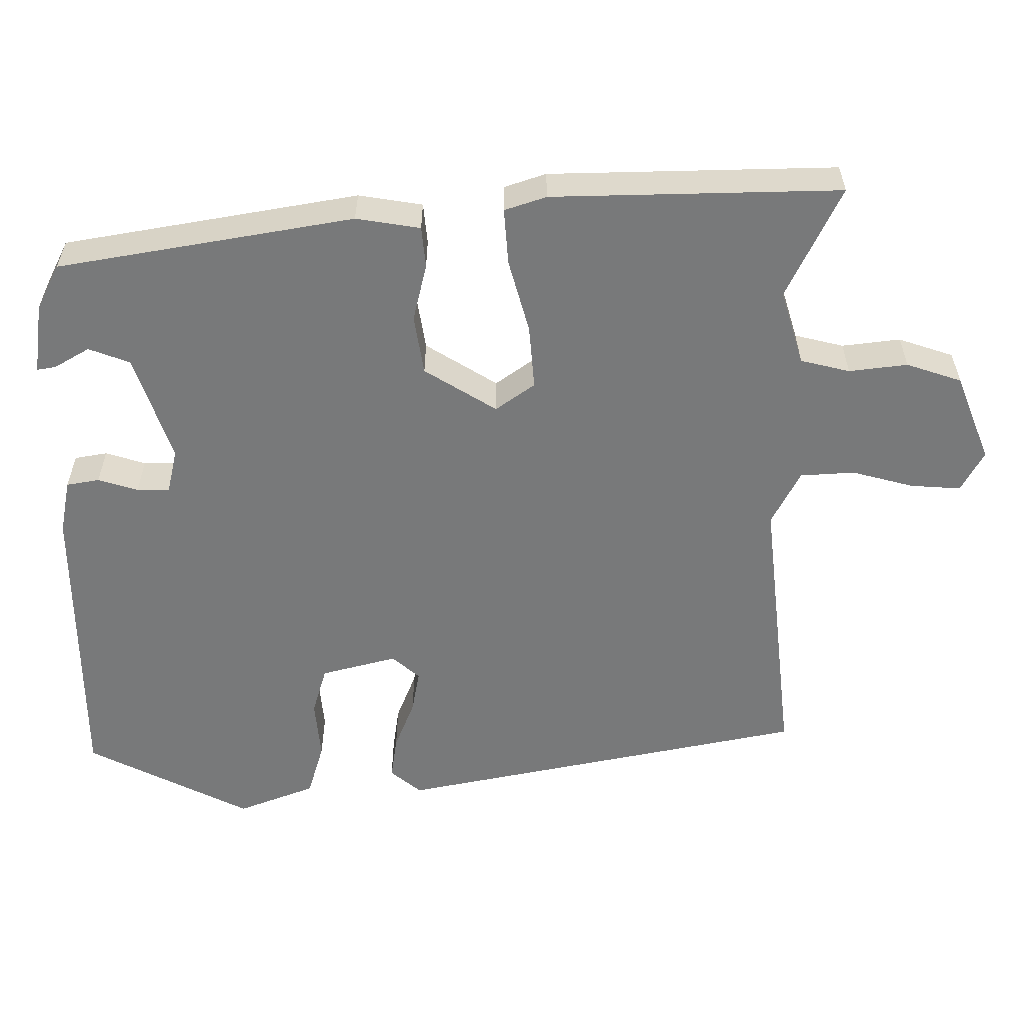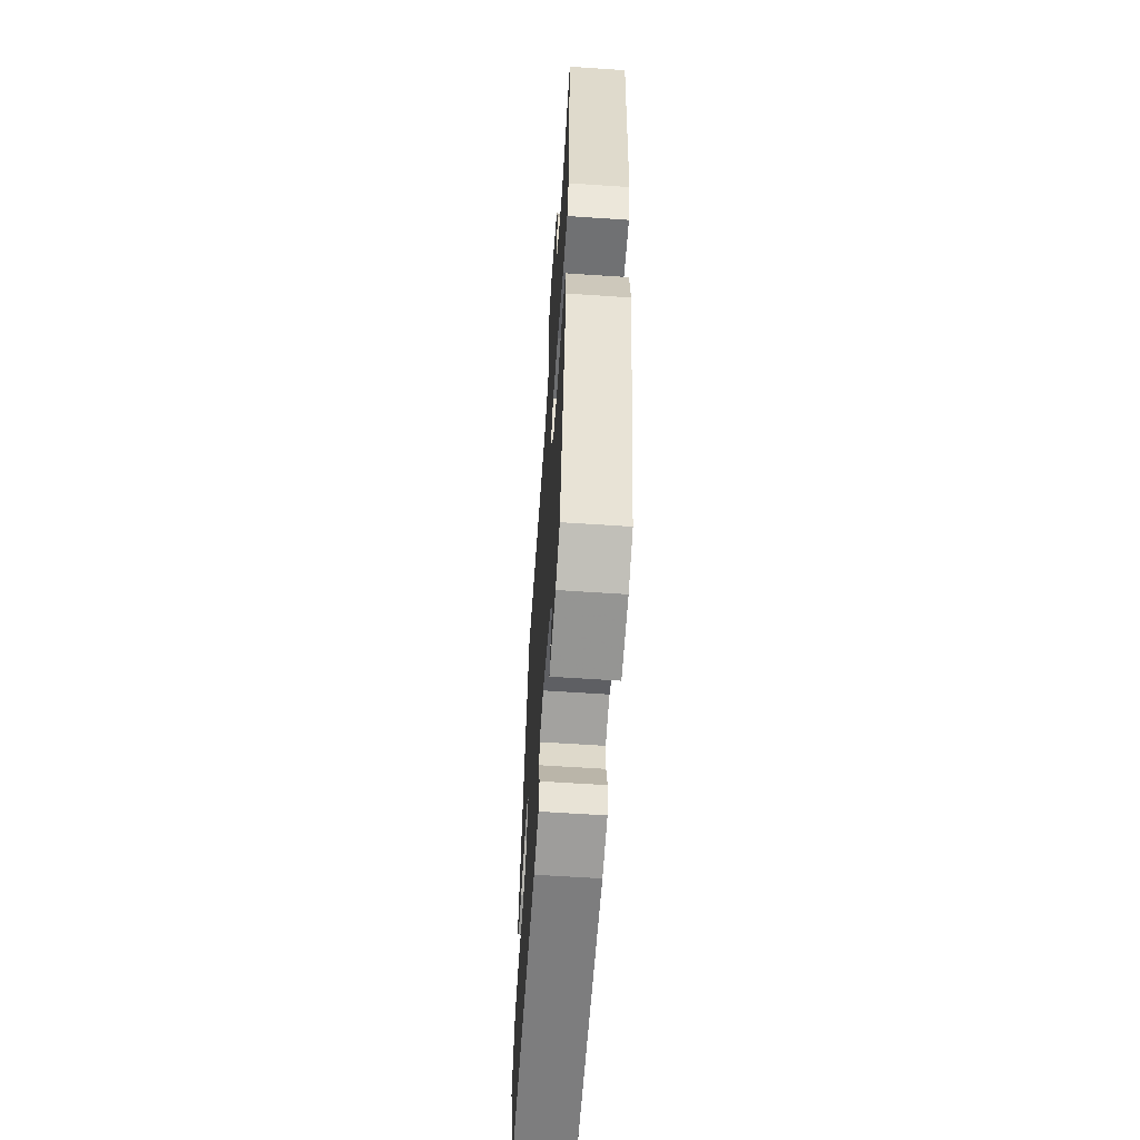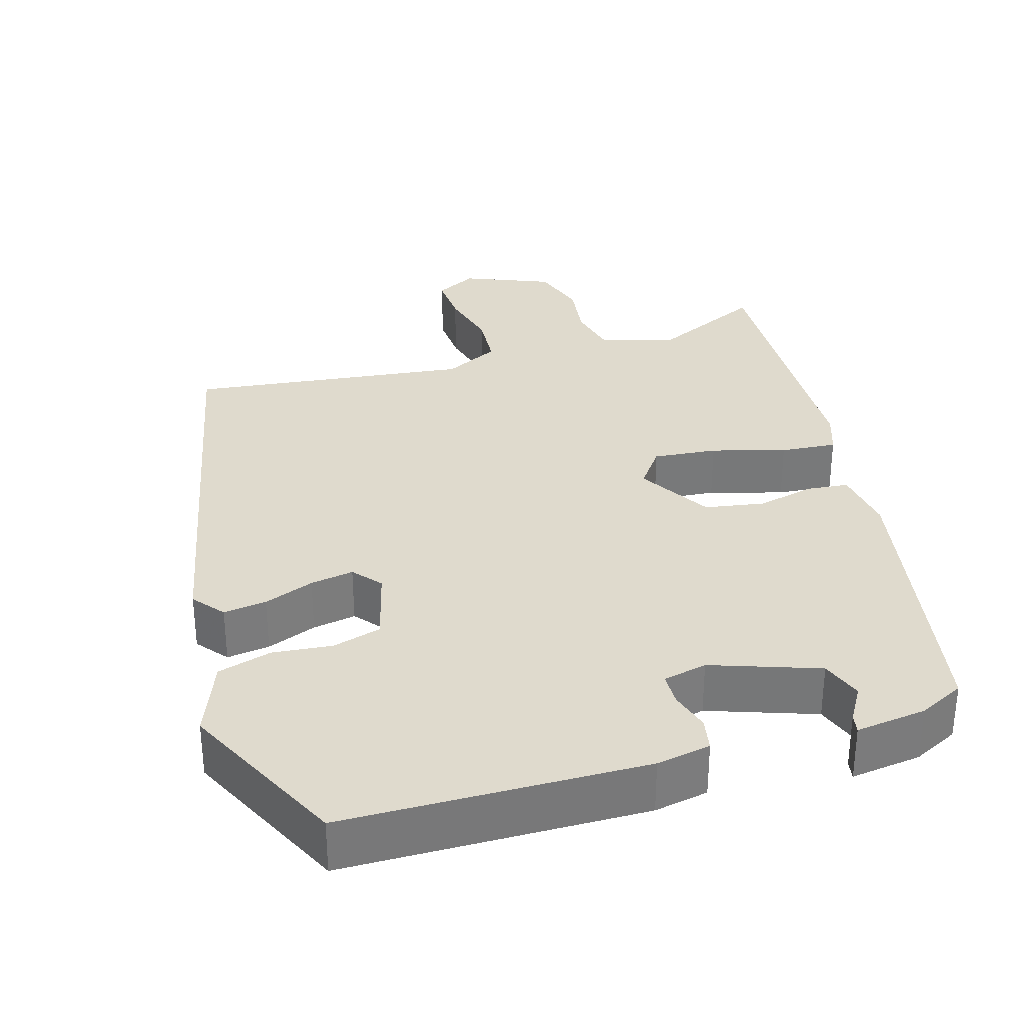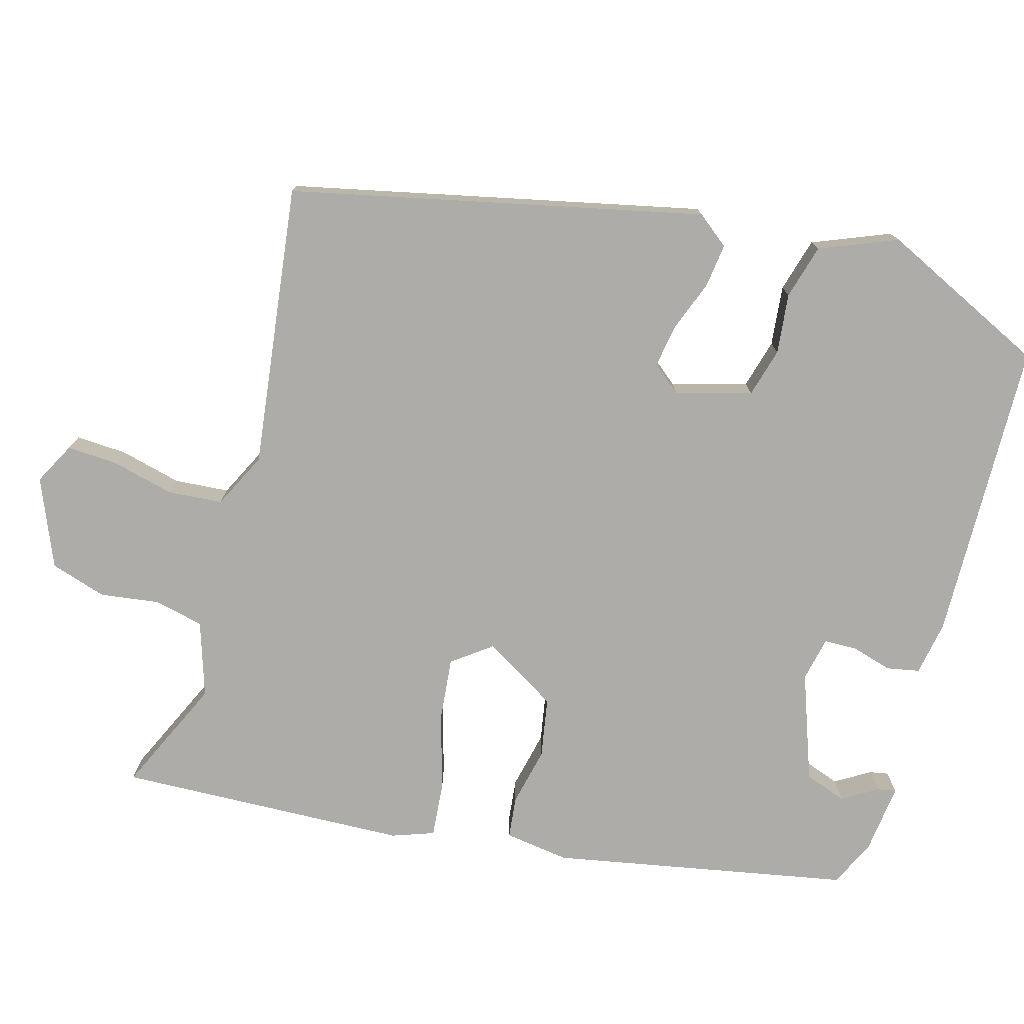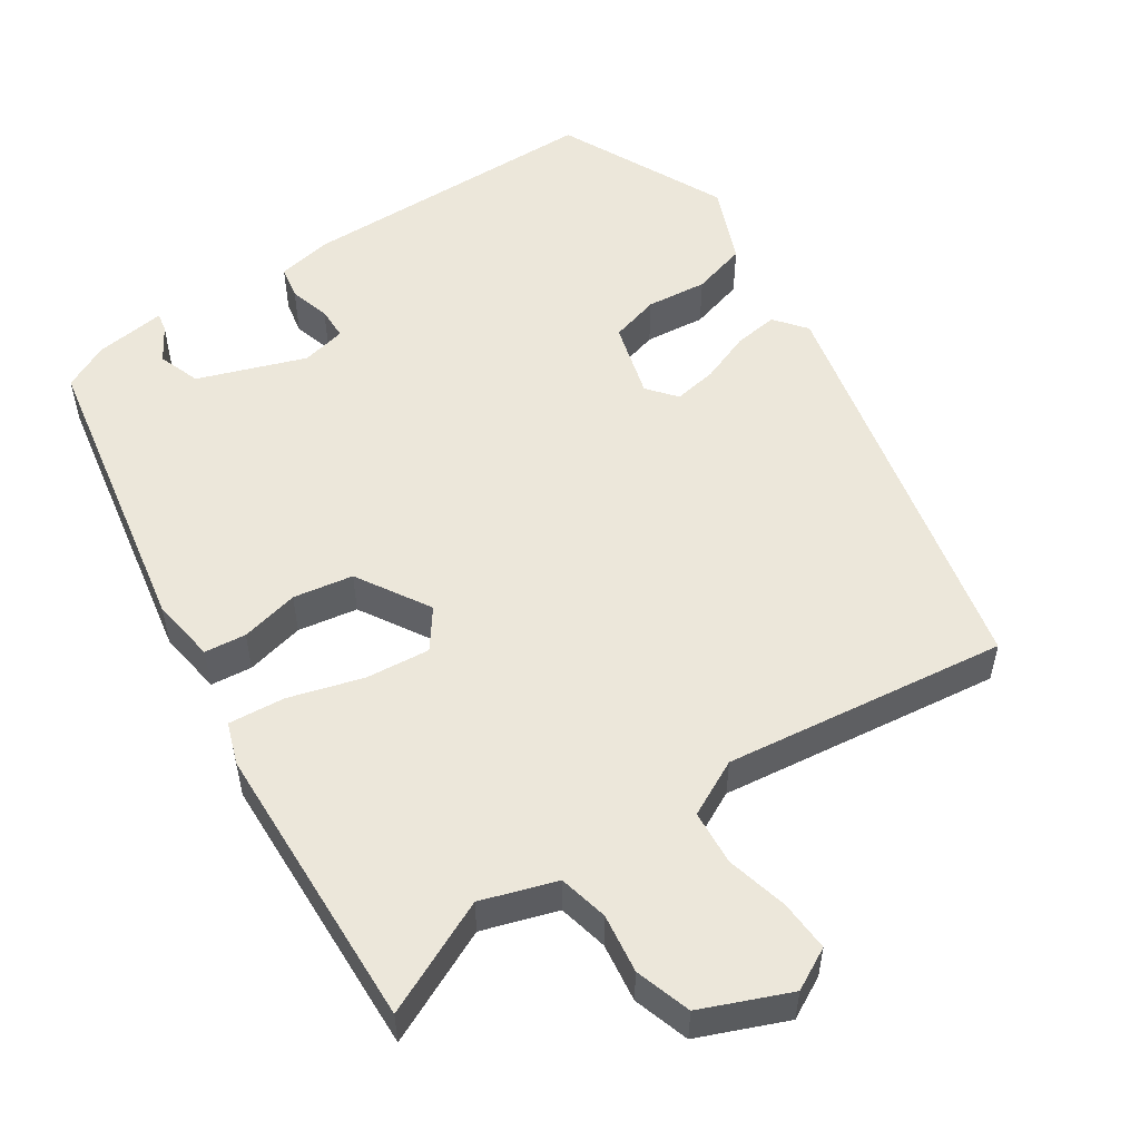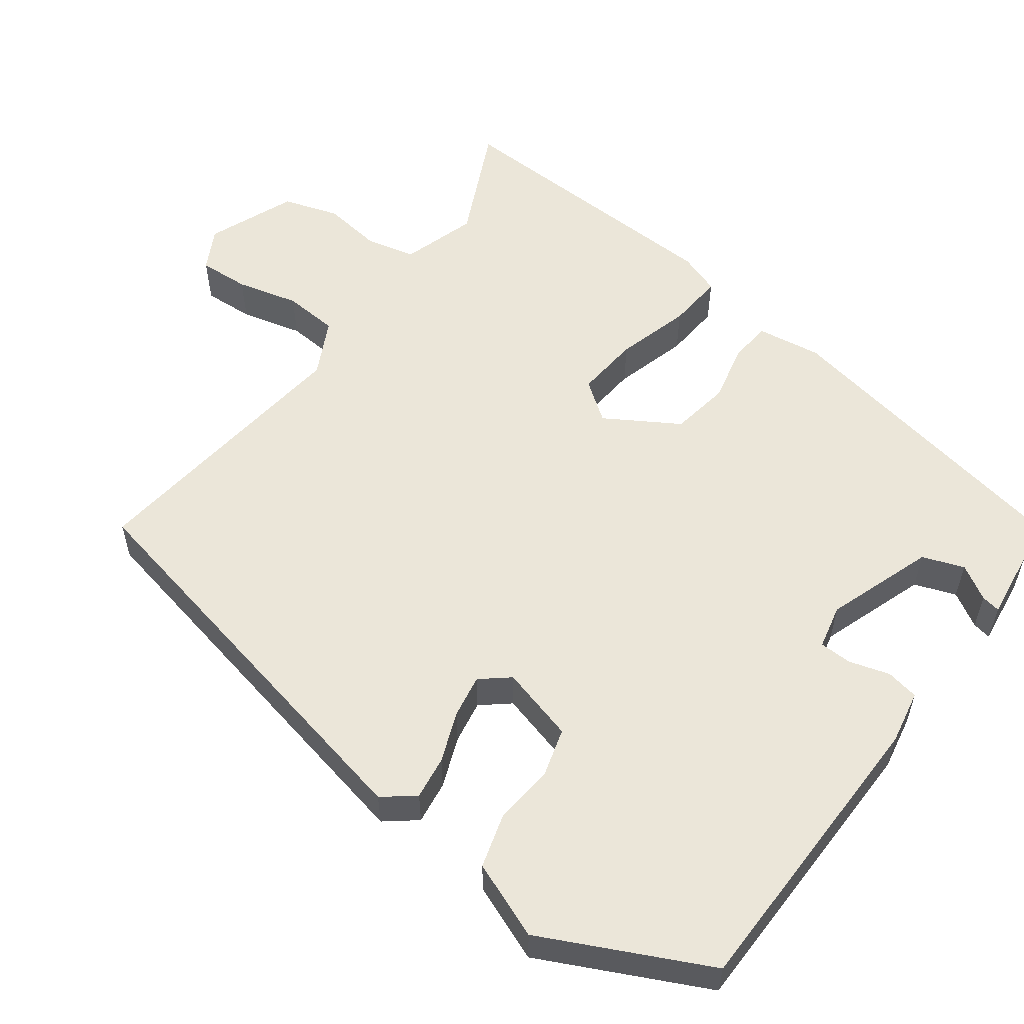
<metadata>
{"format":"obj","ext":"obj","renderer":"f3d","projection":"perspective","resolution":1024,"background":"white","views":[{"elev":-57.7,"azim":-92.0,"up":"+Y"},{"elev":-61.6,"azim":-93.9,"up":"+Z"},{"elev":32.7,"azim":161.8,"up":"+Y"},{"elev":-76.6,"azim":73.1,"up":"+Y"},{"elev":53.9,"azim":-35.0,"up":"+Y"},{"elev":56.5,"azim":124.8,"up":"+Y"}]}
</metadata>
<code>
v -0.382 0.07 -0.461
v -0.462 0.07 -0.083
v -0.452 0.07 0
v -0.399 0.07 0.007
v -0.324 0.07 -0.008
v -0.248 0.07 0.007
v -0.194 0.07 0.102
v -0.232 0.07 0.151
v -0.314 0.07 0.141
v -0.408 0.07 0.111
v -0.48 0.07 0.103
v -0.5 0.07 0.156
v -0.522 0.07 0.527
v -0.375 0.07 0.463
v -0.28 0.07 0.496
v -0.267 0.07 0.56
v -0.279 0.07 0.635
v -0.258 0.07 0.707
v -0.147 0.07 0.756
v -0.093 0.07 0.729
v -0.095 0.07 0.664
v -0.113 0.07 0.584
v -0.106 0.07 0.514
v -0.034 0.07 0.48
v 0.326 0.07 0.534
v 0.453 0.07 0.01
v 0.422 0.07 -0.031
v 0.366 0.07 -0.025
v 0.301 0.07 -0.002
v 0.245 0.07 0.006
v 0.216 0.07 -0.031
v 0.245 0.07 -0.127
v 0.308 0.07 -0.143
v 0.385 0.07 -0.133
v 0.455 0.07 -0.151
v 0.497 0.07 -0.249
v 0.4 0.07 -0.464
v 0.013 0.07 -0.481
v -0.057 0.07 -0.47
v -0.066 0.07 -0.428
v -0.052 0.07 -0.376
v -0.054 0.07 -0.334
v -0.111 0.07 -0.323
v -0.247 0.07 -0.375
v -0.265 0.07 -0.429
v -0.237 0.07 -0.473
v -0.232 0.07 -0.497
v -0.323 0.07 -0.488
v -0.382 0 -0.461
v -0.462 0 -0.083
v -0.452 0 0
v -0.399 0 0.007
v -0.324 0 -0.008
v -0.248 0 0.007
v -0.194 0 0.102
v -0.232 0 0.151
v -0.314 0 0.141
v -0.408 0 0.111
v -0.48 0 0.103
v -0.5 0 0.156
v -0.522 0 0.527
v -0.375 0 0.463
v -0.28 0 0.496
v -0.267 0 0.56
v -0.279 0 0.635
v -0.258 0 0.707
v -0.147 0 0.756
v -0.093 0 0.729
v -0.095 0 0.664
v -0.113 0 0.584
v -0.106 0 0.514
v -0.034 0 0.48
v 0.326 0 0.534
v 0.453 0 0.01
v 0.422 0 -0.031
v 0.366 0 -0.025
v 0.301 0 -0.002
v 0.245 0 0.006
v 0.216 0 -0.031
v 0.245 0 -0.127
v 0.308 0 -0.143
v 0.385 0 -0.133
v 0.455 0 -0.151
v 0.497 0 -0.249
v 0.4 0 -0.464
v 0.013 0 -0.481
v -0.057 0 -0.47
v -0.066 0 -0.428
v -0.052 0 -0.376
v -0.054 0 -0.334
v -0.111 0 -0.323
v -0.247 0 -0.375
v -0.265 0 -0.429
v -0.237 0 -0.473
v -0.232 0 -0.497
v -0.323 0 -0.488
f 47 48 1
f 46 47 1
f 45 46 1
f 3 4 5
f 2 3 5
f 1 2 5
f 45 1 5
f 44 45 5
f 43 44 5 6
f 42 43 6 7
f 39 40 41
f 38 39 41
f 37 38 41
f 36 37 41
f 35 36 41
f 34 35 41
f 33 34 41
f 32 33 41 42
f 31 32 42 7
f 27 28 29
f 26 27 29
f 25 26 29
f 24 25 29
f 23 24 29 30
f 20 21 22
f 19 20 22
f 18 19 22
f 17 18 22
f 16 17 22
f 15 16 22 23
f 31 7 8
f 30 31 8
f 23 30 8
f 15 23 8
f 14 15 8
f 12 13 14
f 11 12 14
f 10 11 14
f 9 10 14
f 8 9 14
f 49 96 95
f 49 95 94
f 49 94 93
f 53 52 51
f 53 51 50
f 53 50 49
f 53 49 93
f 53 93 92
f 54 53 92 91
f 55 54 91 90
f 89 88 87
f 89 87 86
f 89 86 85
f 89 85 84
f 89 84 83
f 89 83 82
f 89 82 81
f 90 89 81 80
f 55 90 80 79
f 77 76 75
f 77 75 74
f 77 74 73
f 77 73 72
f 78 77 72 71
f 70 69 68
f 70 68 67
f 70 67 66
f 70 66 65
f 70 65 64
f 71 70 64 63
f 56 55 79
f 56 79 78
f 56 78 71
f 56 71 63
f 56 63 62
f 62 61 60
f 62 60 59
f 62 59 58
f 62 58 57
f 62 57 56
f 1 49 50 2
f 2 50 51 3
f 3 51 52 4
f 4 52 53 5
f 5 53 54 6
f 6 54 55 7
f 7 55 56 8
f 8 56 57 9
f 9 57 58 10
f 10 58 59 11
f 11 59 60 12
f 12 60 61 13
f 13 61 62 14
f 14 62 63 15
f 15 63 64 16
f 16 64 65 17
f 17 65 66 18
f 18 66 67 19
f 19 67 68 20
f 20 68 69 21
f 21 69 70 22
f 22 70 71 23
f 23 71 72 24
f 24 72 73 25
f 25 73 74 26
f 26 74 75 27
f 27 75 76 28
f 28 76 77 29
f 29 77 78 30
f 30 78 79 31
f 31 79 80 32
f 32 80 81 33
f 33 81 82 34
f 34 82 83 35
f 35 83 84 36
f 36 84 85 37
f 37 85 86 38
f 38 86 87 39
f 39 87 88 40
f 40 88 89 41
f 41 89 90 42
f 42 90 91 43
f 43 91 92 44
f 44 92 93 45
f 45 93 94 46
f 46 94 95 47
f 47 95 96 48
f 48 96 49 1

</code>
